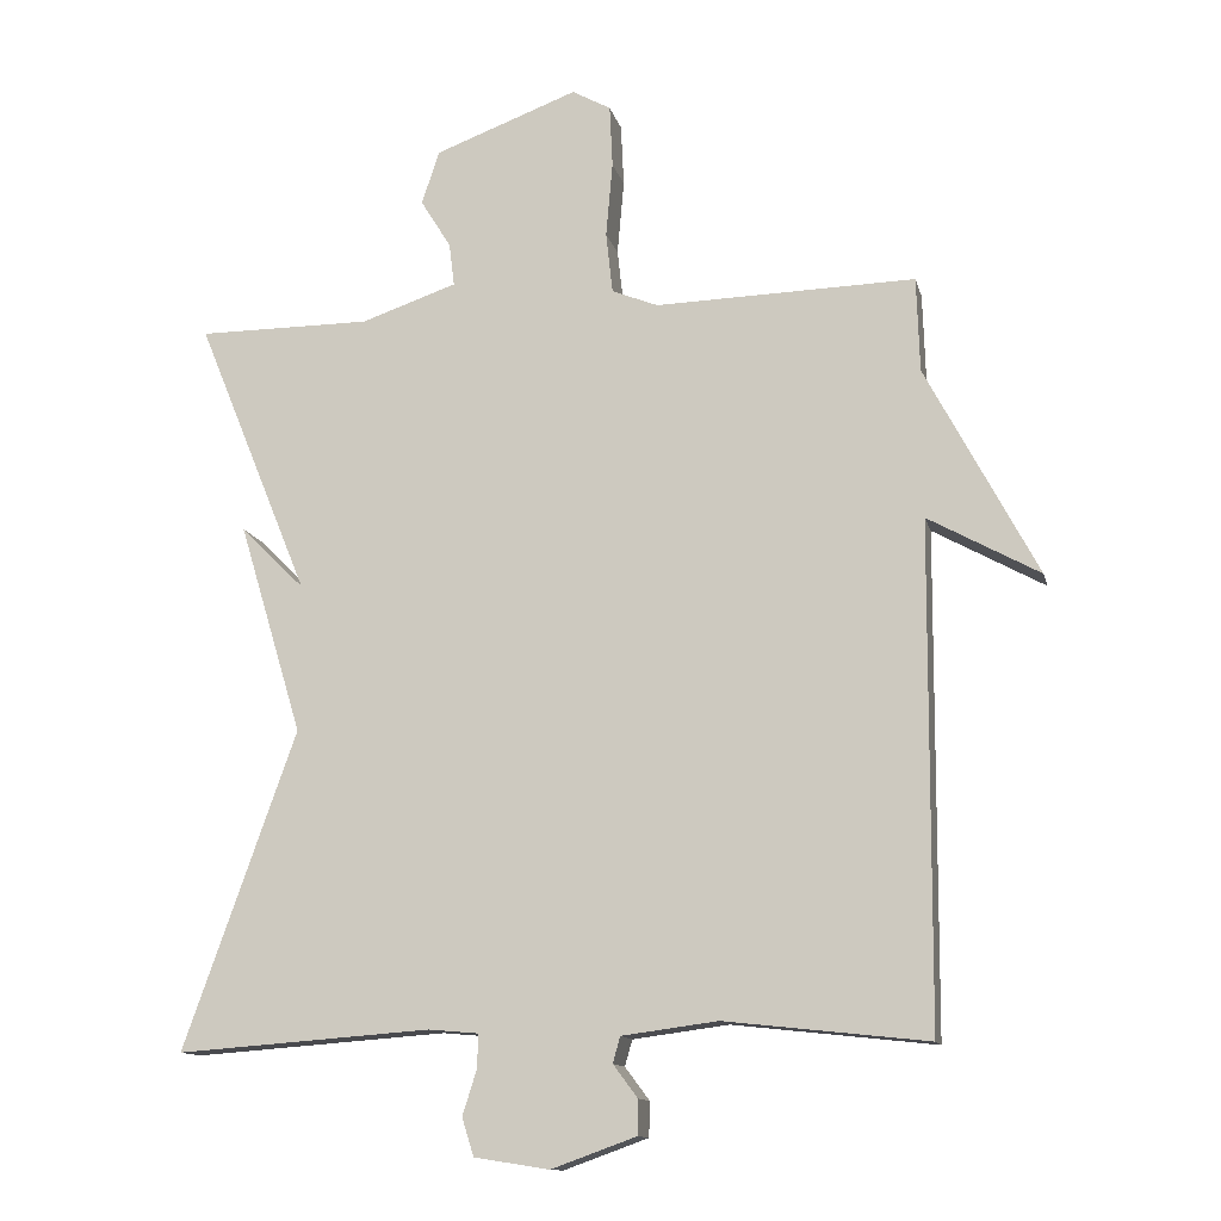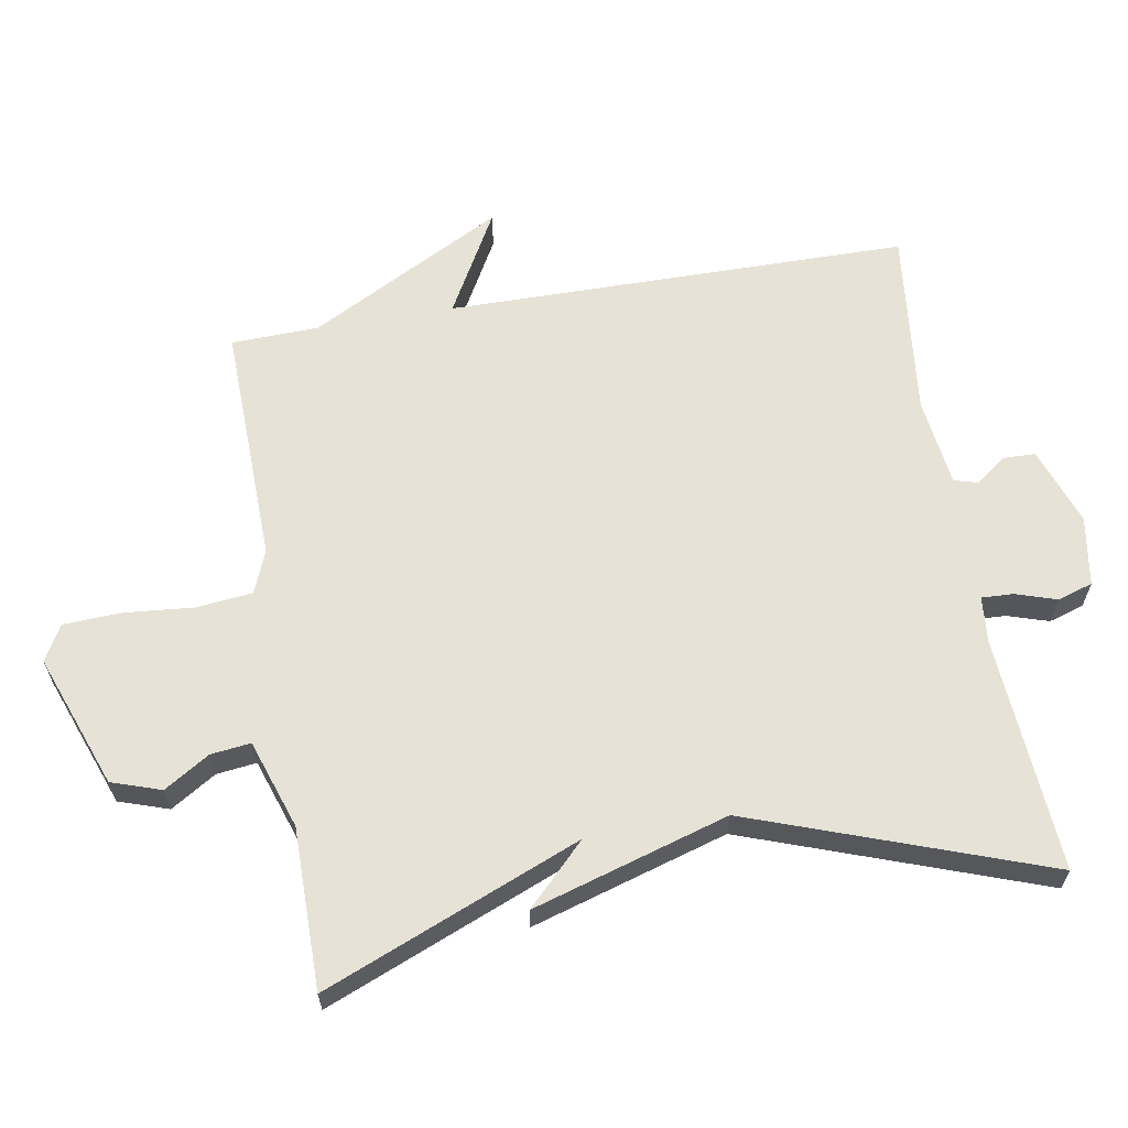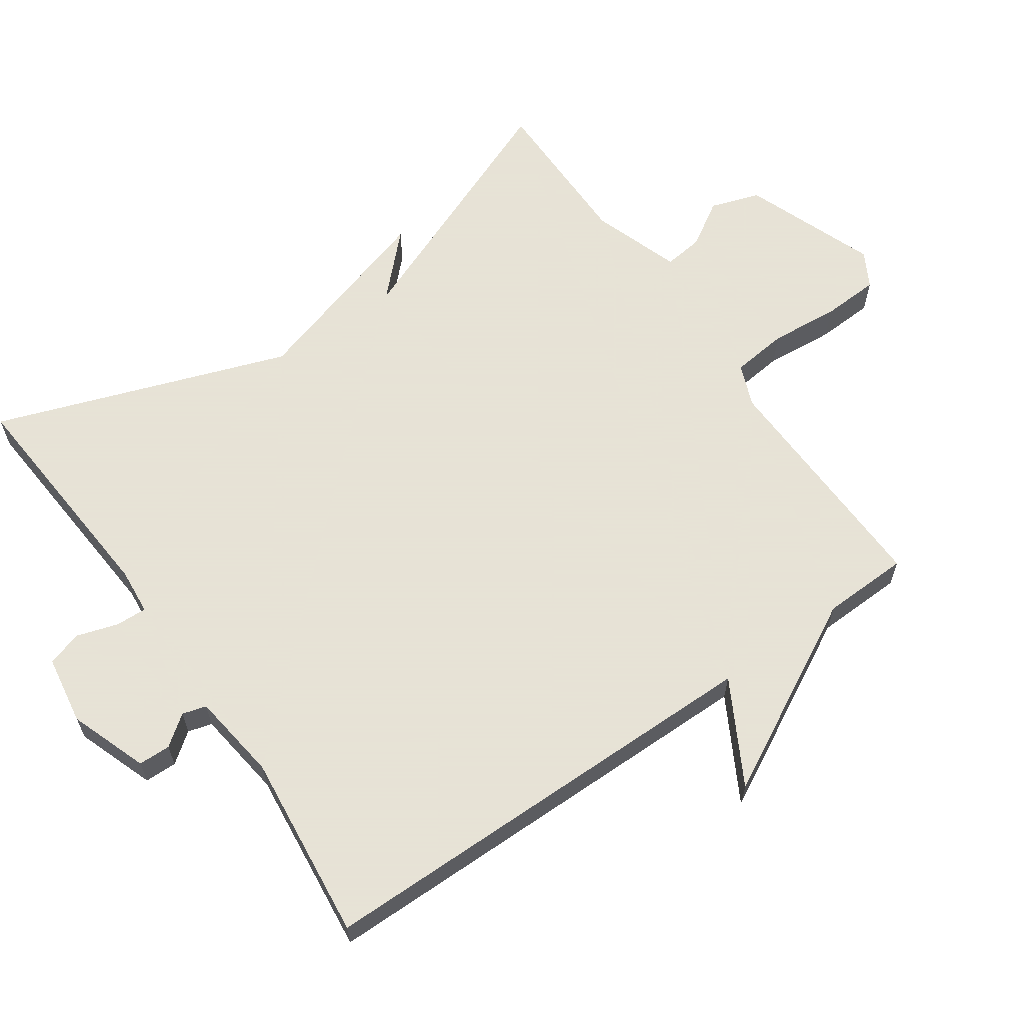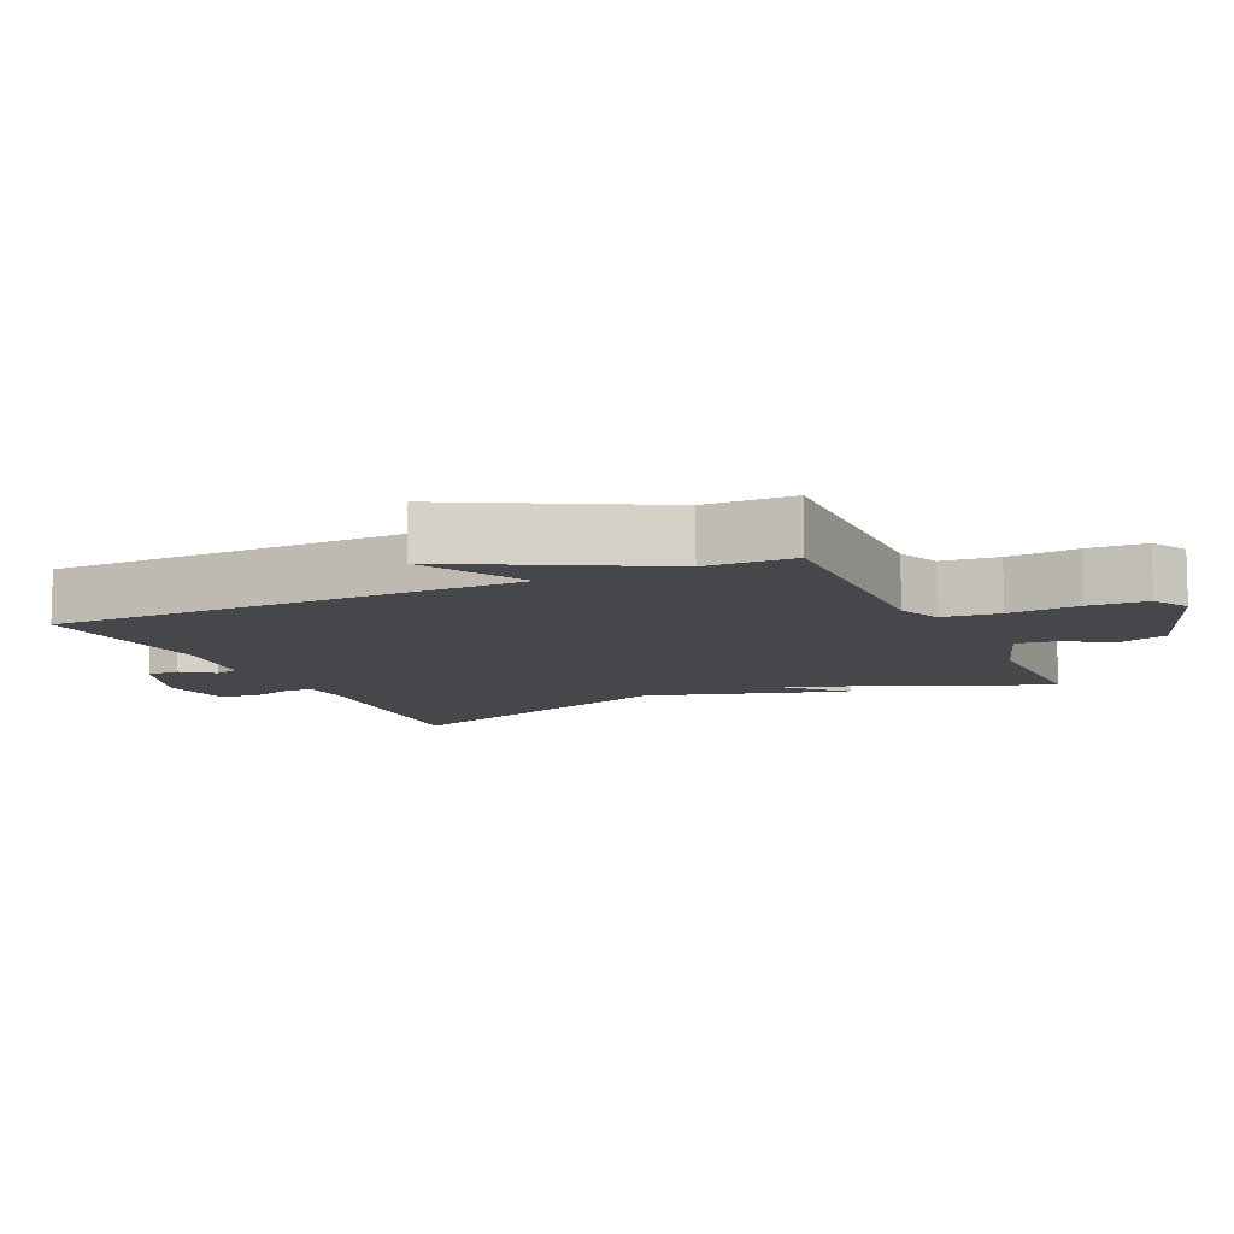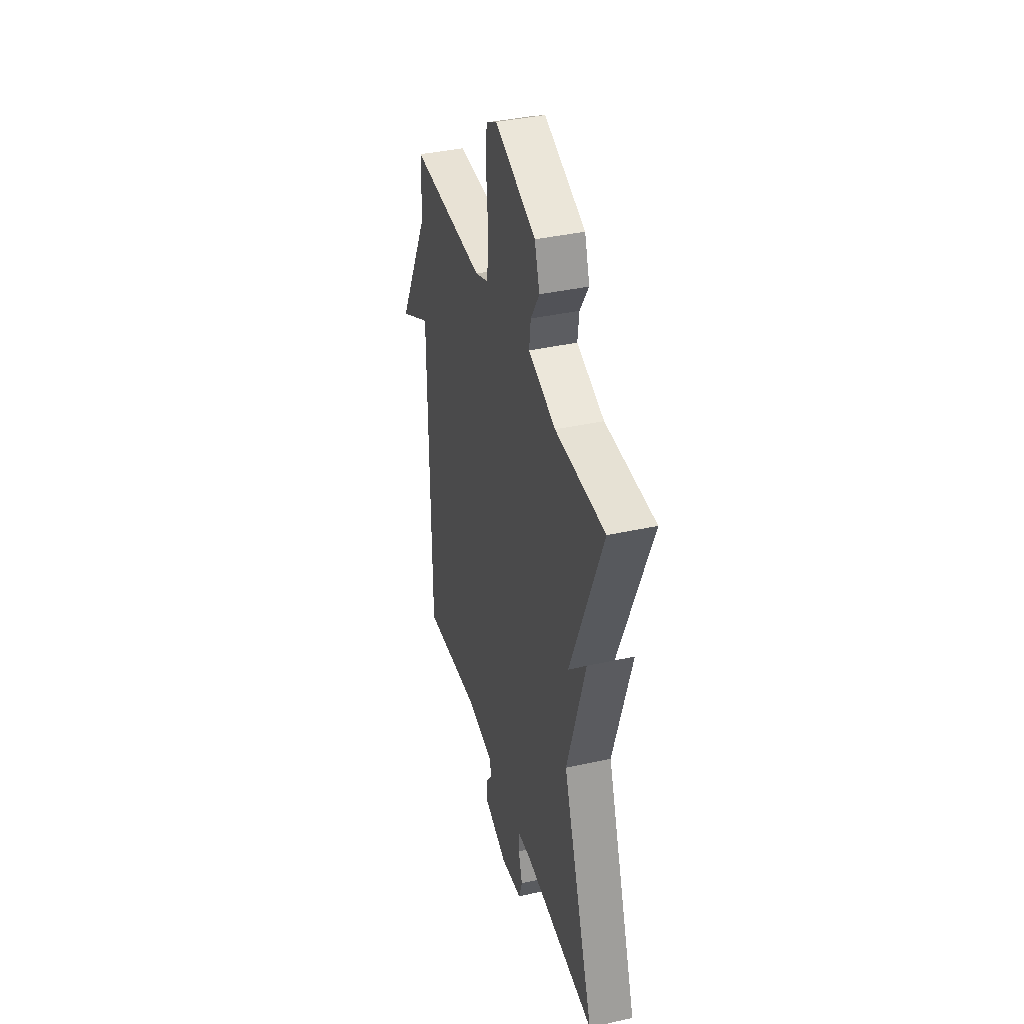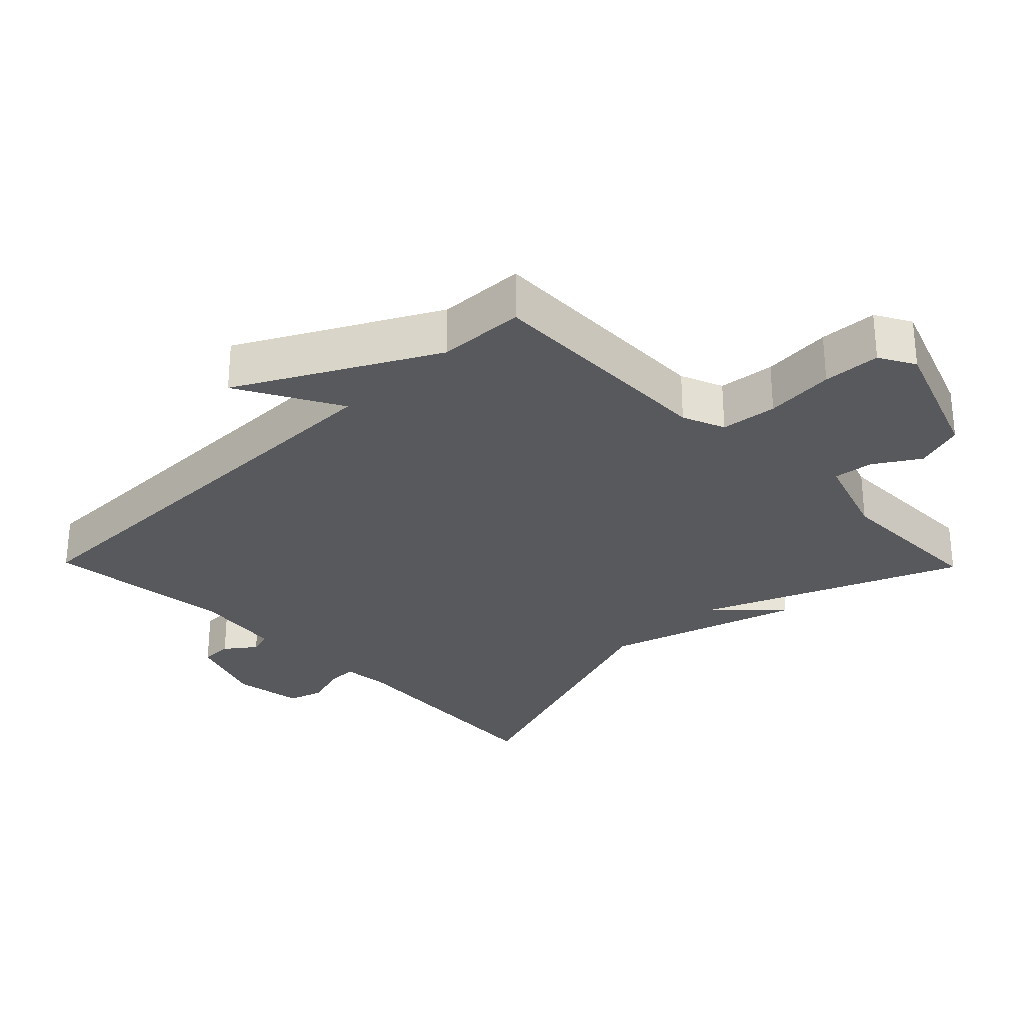
<metadata>
{"format":"obj","ext":"obj","renderer":"f3d","projection":"perspective","resolution":1024,"background":"white","views":[{"elev":-12.7,"azim":-166.9,"up":"+Z"},{"elev":63.1,"azim":80.3,"up":"+Y"},{"elev":62.8,"azim":-124.9,"up":"+Y"},{"elev":-10.2,"azim":-65.2,"up":"+Y"},{"elev":39.1,"azim":74.4,"up":"+Z"},{"elev":-29.0,"azim":-45.6,"up":"+Y"}]}
</metadata>
<code>
v -0.5 0.07 -0.5
v -0.504 0.07 0.173
v -0.654 0.07 0.09
v -0.504 0.07 0.373
v -0.5 0.07 0.5
v -0.15 0.07 0.491
v -0.088 0.07 0.516
v -0.079 0.07 0.598
v -0.088 0.07 0.699
v -0.084 0.07 0.783
v -0.032 0.07 0.812
v 0.161 0.07 0.74
v 0.185 0.07 0.668
v 0.144 0.07 0.602
v 0.137 0.07 0.544
v 0.266 0.07 0.5
v 0.5 0.07 0.5
v 0.348 0.07 0.127
v 0.434 0.07 0.212
v 0.348 0.07 -0.073
v 0.5 0.07 -0.5
v 0.158 0.07 -0.475
v 0.09 0.07 -0.481
v 0.092 0.07 -0.527
v 0.111 0.07 -0.587
v 0.095 0.07 -0.638
v -0.006 0.07 -0.654
v -0.12 0.07 -0.613
v -0.121 0.07 -0.566
v -0.088 0.07 -0.522
v -0.098 0.07 -0.487
v -0.227 0.07 -0.47
v -0.5 0 -0.5
v -0.504 0 0.173
v -0.654 0 0.09
v -0.504 0 0.373
v -0.5 0 0.5
v -0.15 0 0.491
v -0.088 0 0.516
v -0.079 0 0.598
v -0.088 0 0.699
v -0.084 0 0.783
v -0.032 0 0.812
v 0.161 0 0.74
v 0.185 0 0.668
v 0.144 0 0.602
v 0.137 0 0.544
v 0.266 0 0.5
v 0.5 0 0.5
v 0.348 0 0.127
v 0.434 0 0.212
v 0.348 0 -0.073
v 0.5 0 -0.5
v 0.158 0 -0.475
v 0.09 0 -0.481
v 0.092 0 -0.527
v 0.111 0 -0.587
v 0.095 0 -0.638
v -0.006 0 -0.654
v -0.12 0 -0.613
v -0.121 0 -0.566
v -0.088 0 -0.522
v -0.098 0 -0.487
v -0.227 0 -0.47
f 28 29 30
f 27 28 30
f 26 27 30
f 25 26 30
f 24 25 30
f 23 24 30 31
f 22 23 31 32
f 20 21 22
f 20 22 32
f 19 20 32
f 18 19 32
f 32 1 2
f 18 32 2
f 17 18 2
f 16 17 2
f 12 13 14
f 11 12 14
f 10 11 14
f 9 10 14
f 8 9 14
f 7 8 14 15
f 15 16 2
f 7 15 2
f 6 7 2
f 6 2 3 4
f 4 5 6
f 62 61 60
f 62 60 59
f 62 59 58
f 62 58 57
f 62 57 56
f 63 62 56 55
f 64 63 55 54
f 54 53 52
f 64 54 52
f 64 52 51
f 64 51 50
f 34 33 64
f 34 64 50
f 34 50 49
f 34 49 48
f 46 45 44
f 46 44 43
f 46 43 42
f 46 42 41
f 46 41 40
f 47 46 40 39
f 34 48 47
f 34 47 39
f 34 39 38
f 36 35 34 38
f 38 37 36
f 1 33 34 2
f 2 34 35 3
f 3 35 36 4
f 4 36 37 5
f 5 37 38 6
f 6 38 39 7
f 7 39 40 8
f 8 40 41 9
f 9 41 42 10
f 10 42 43 11
f 11 43 44 12
f 12 44 45 13
f 13 45 46 14
f 14 46 47 15
f 15 47 48 16
f 16 48 49 17
f 17 49 50 18
f 18 50 51 19
f 19 51 52 20
f 20 52 53 21
f 21 53 54 22
f 22 54 55 23
f 23 55 56 24
f 24 56 57 25
f 25 57 58 26
f 26 58 59 27
f 27 59 60 28
f 28 60 61 29
f 29 61 62 30
f 30 62 63 31
f 31 63 64 32
f 32 64 33 1

</code>
